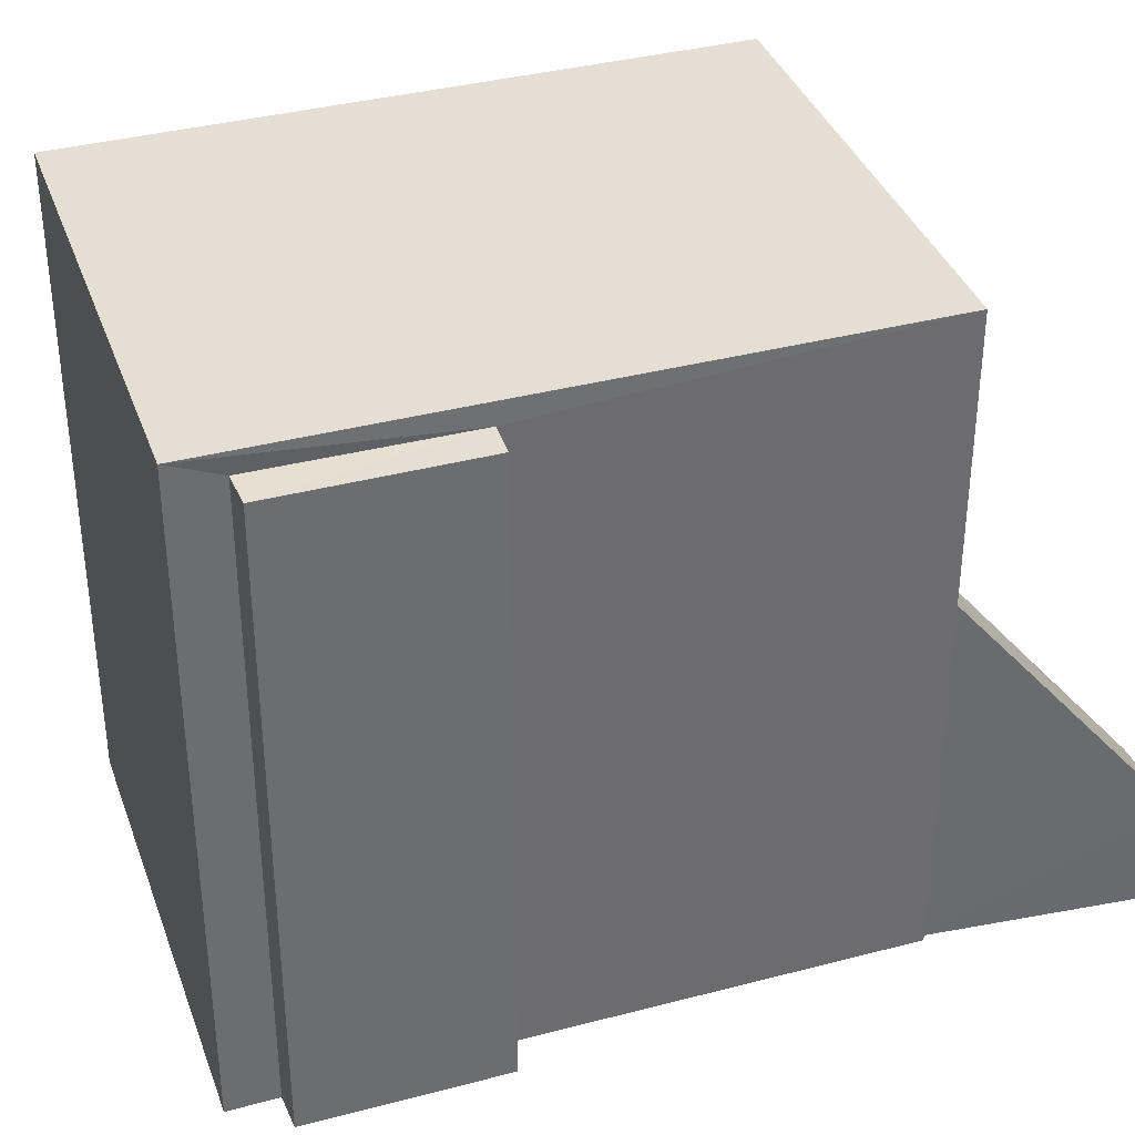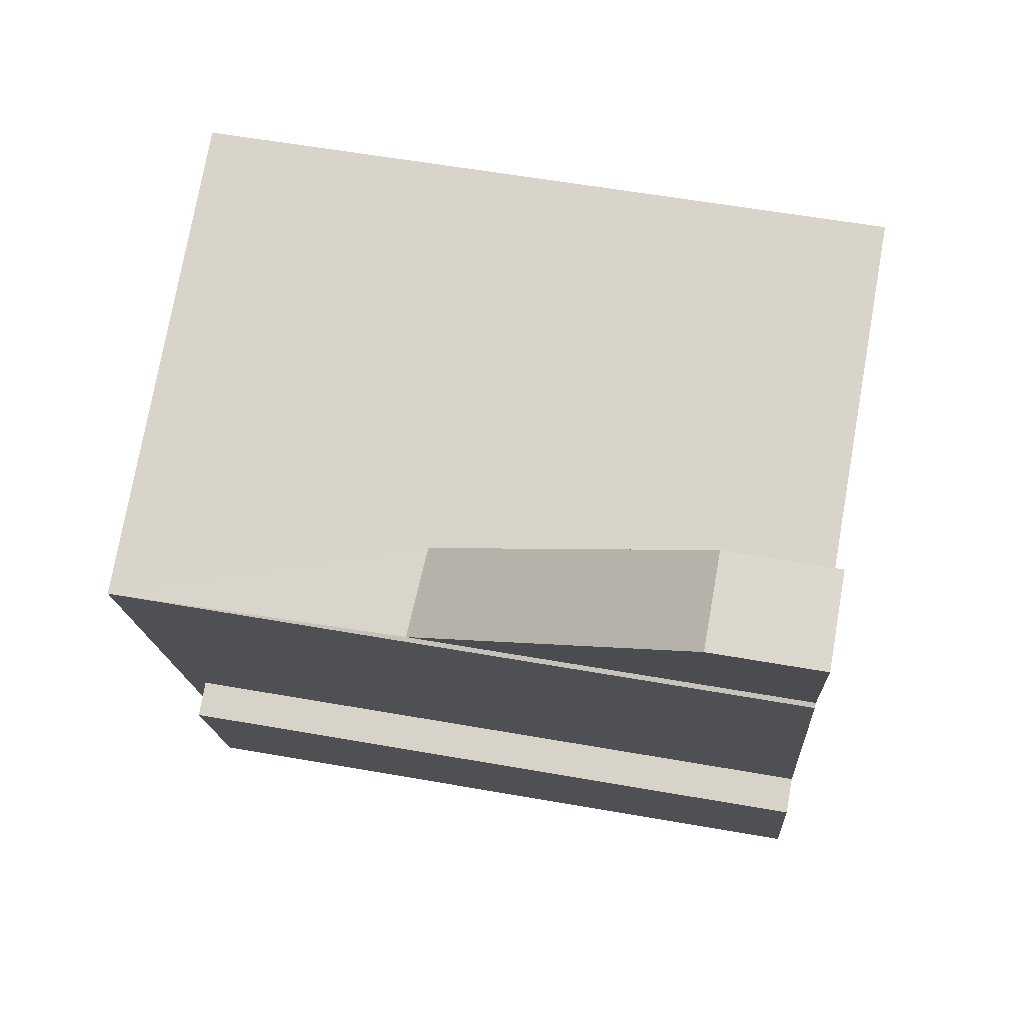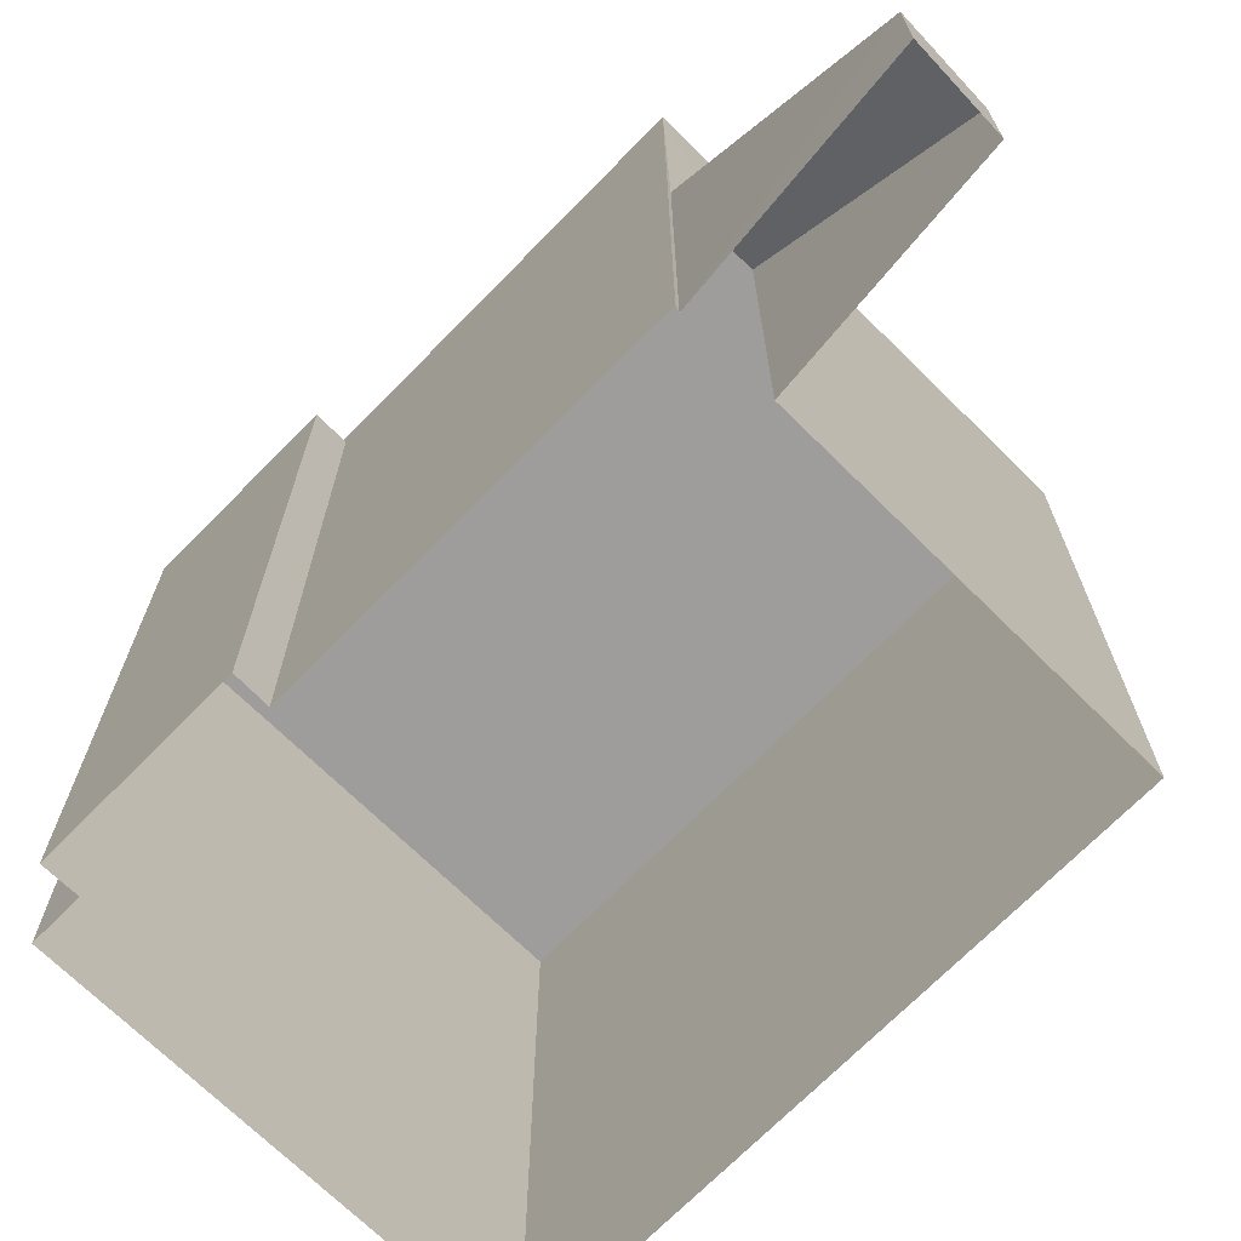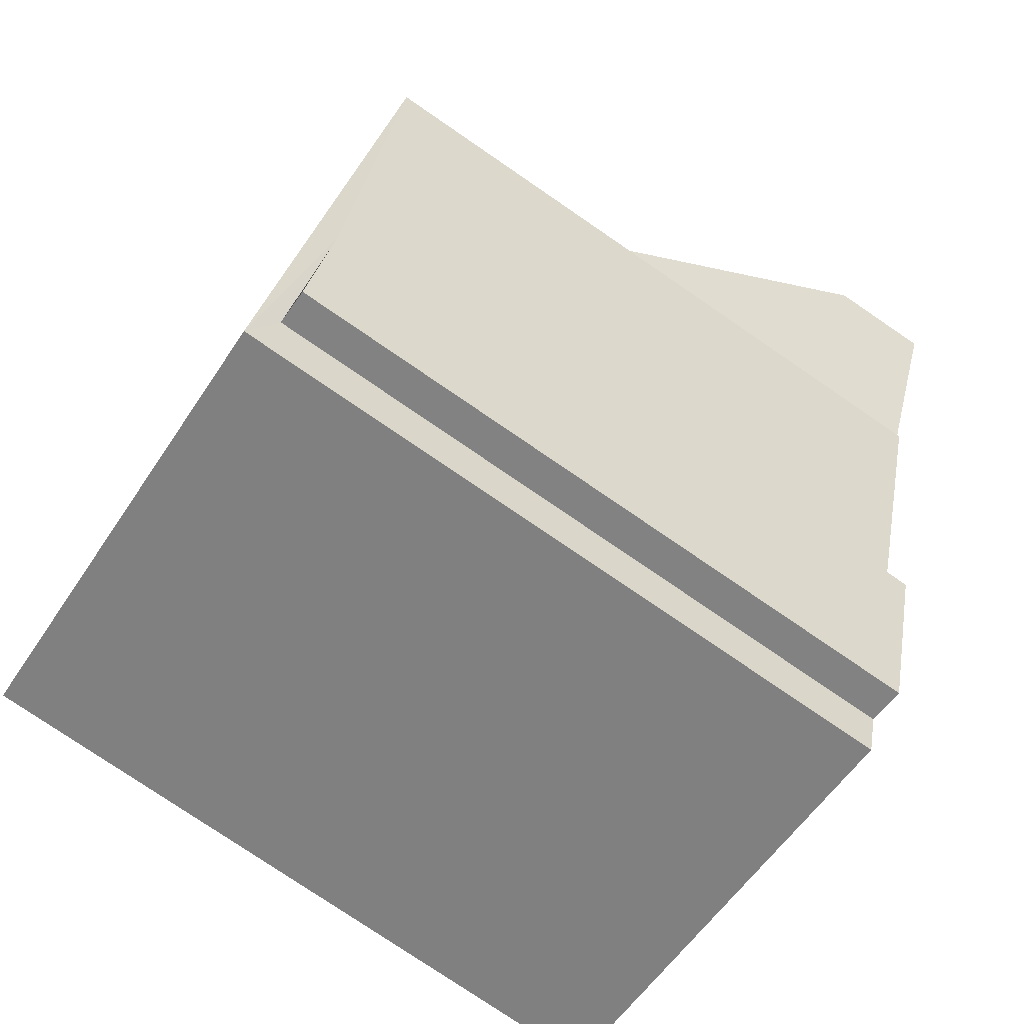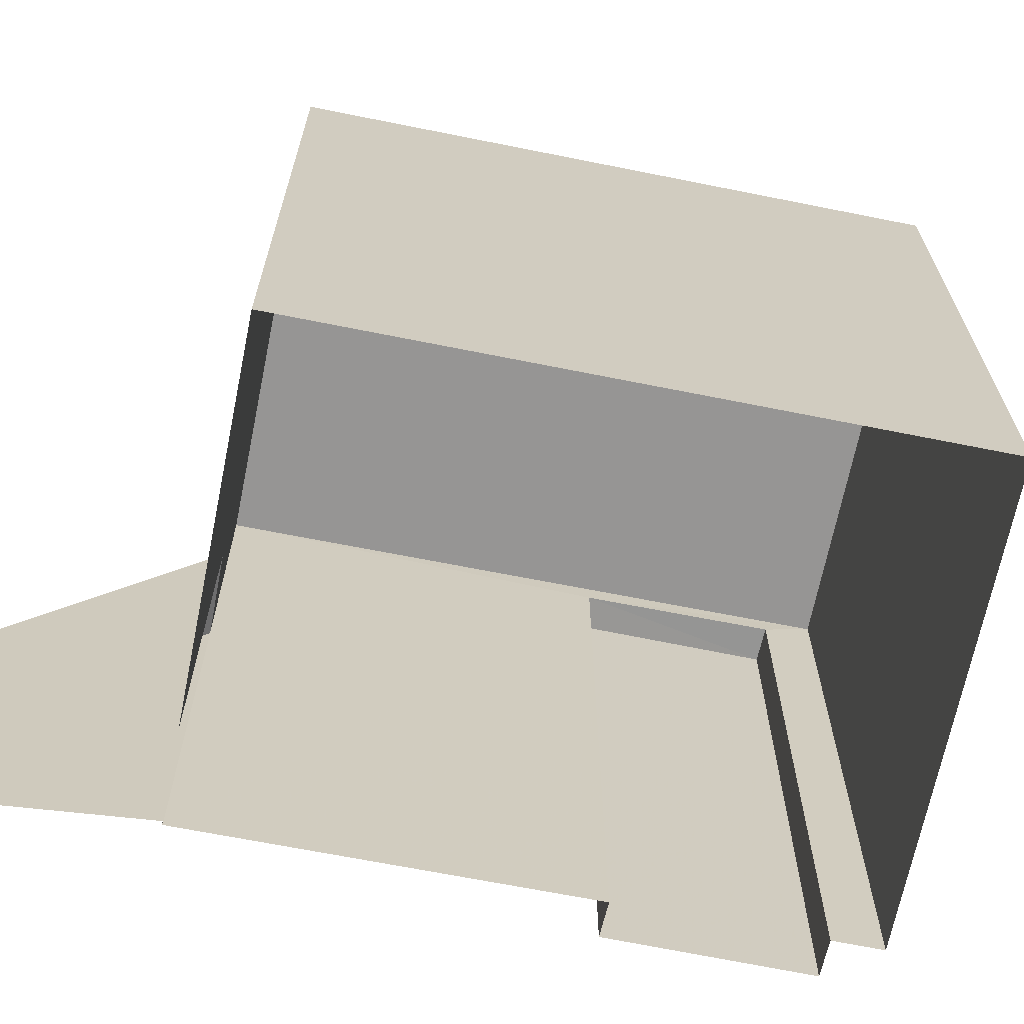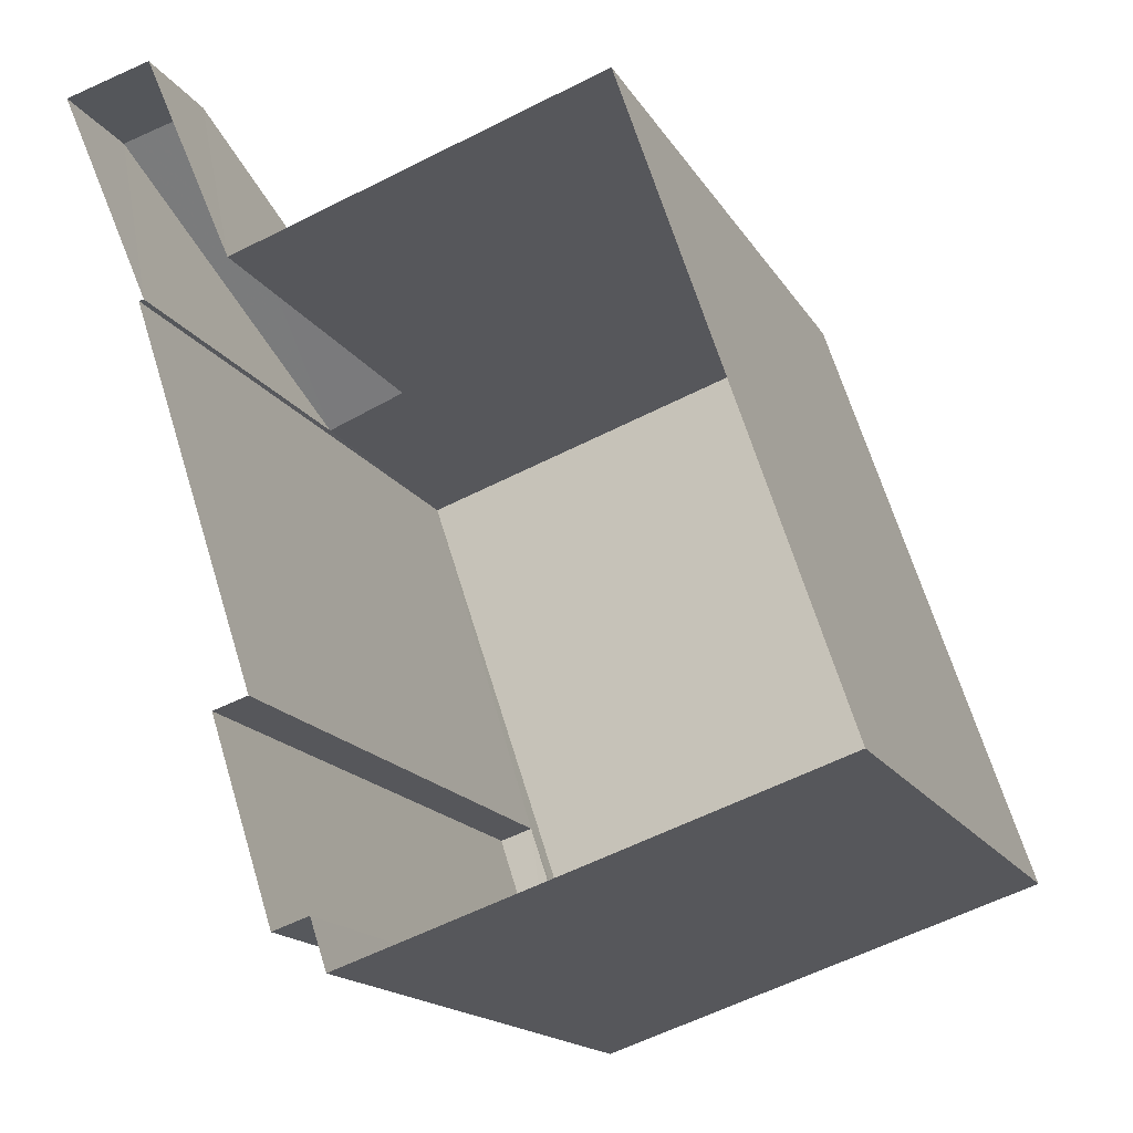
<metadata>
{"format":"obj","ext":"obj","renderer":"f3d","projection":"perspective","resolution":1024,"background":"white","views":[{"elev":37.0,"azim":52.9,"up":"+Z"},{"elev":56.1,"azim":100.6,"up":"+Y"},{"elev":-70.6,"azim":117.2,"up":"+Z"},{"elev":-77.3,"azim":55.6,"up":"+Y"},{"elev":-67.5,"azim":-119.7,"up":"+Z"},{"elev":-16.3,"azim":-159.1,"up":"+Y"}]}
</metadata>
<code>
v -2.256e+05 -1.272e+05 13.43
v -2.256e+05 -1.272e+05 13.43
v -2.256e+05 -1.272e+05 13.43
v -2.256e+05 -1.272e+05 13.43
v -2.256e+05 -1.272e+05 13.43
v -2.256e+05 -1.272e+05 13.43
v -2.256e+05 -1.272e+05 13.43
v -2.256e+05 -1.272e+05 13.43
v -2.256e+05 -1.272e+05 13.43
v -2.256e+05 -1.272e+05 13.43
v -2.256e+05 -1.272e+05 13.43
v -2.256e+05 -1.272e+05 13.43
v -2.256e+05 -1.272e+05 22.94
v -2.256e+05 -1.272e+05 22.94
v -2.256e+05 -1.272e+05 22.94
v -2.256e+05 -1.272e+05 22.94
v -2.256e+05 -1.272e+05 22.63
v -2.256e+05 -1.272e+05 22.63
v -2.256e+05 -1.272e+05 22.63
v -2.256e+05 -1.272e+05 22.63
v -2.256e+05 -1.272e+05 18.87
v -2.256e+05 -1.272e+05 14.91
v -2.256e+05 -1.272e+05 14.91
v -2.256e+05 -1.272e+05 18.8
f 1 2 3
f 4 5 6
f 5 7 3
f 8 9 10
f 2 8 3
f 11 6 5
f 3 12 11
f 3 10 12
f 3 11 5
f 8 10 3
f 13 14 15
f 16 13 15
f 17 18 19
f 17 20 18
f 21 22 23
f 24 21 23
f 5 4 22
f 21 5 22
f 20 2 18
f 20 8 2
f 19 2 1
f 19 18 2
f 15 12 10
f 16 15 10
f 11 23 6
f 11 24 23
f 22 4 6
f 23 22 6
f 16 10 9
f 13 16 9
f 17 19 1
f 3 17 1
f 3 7 17
f 7 14 17
f 8 20 9
f 17 14 13
f 20 17 13
f 9 20 13
f 21 7 5
f 7 21 14
f 11 12 24
f 15 14 24
f 12 15 24
f 24 14 21

</code>
